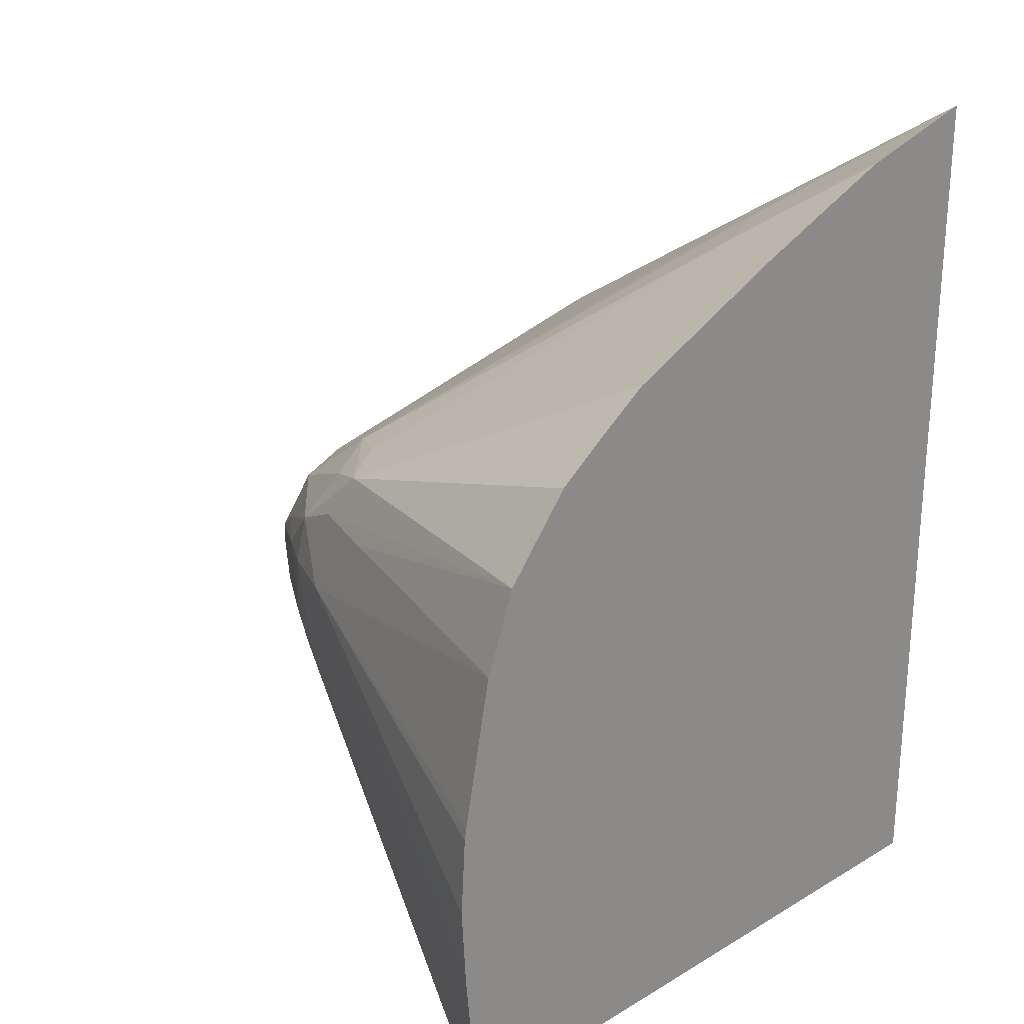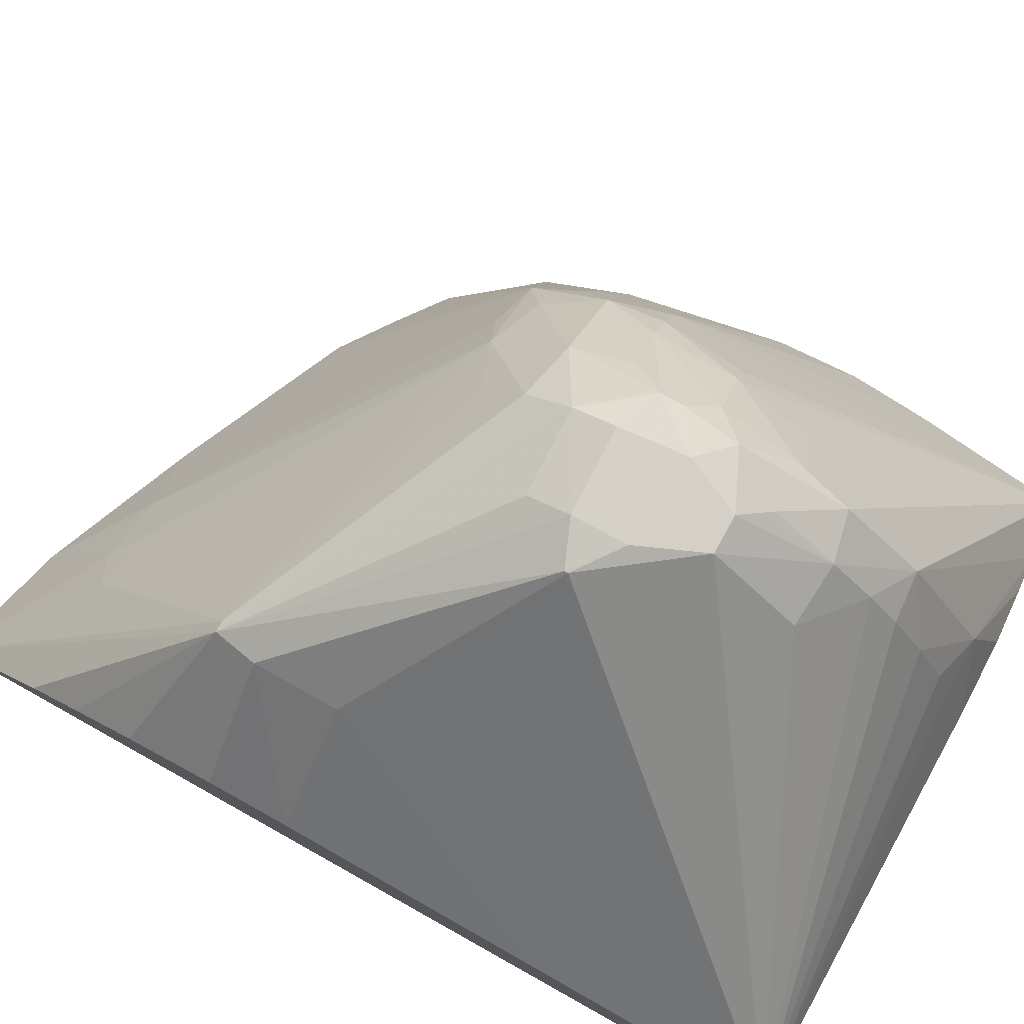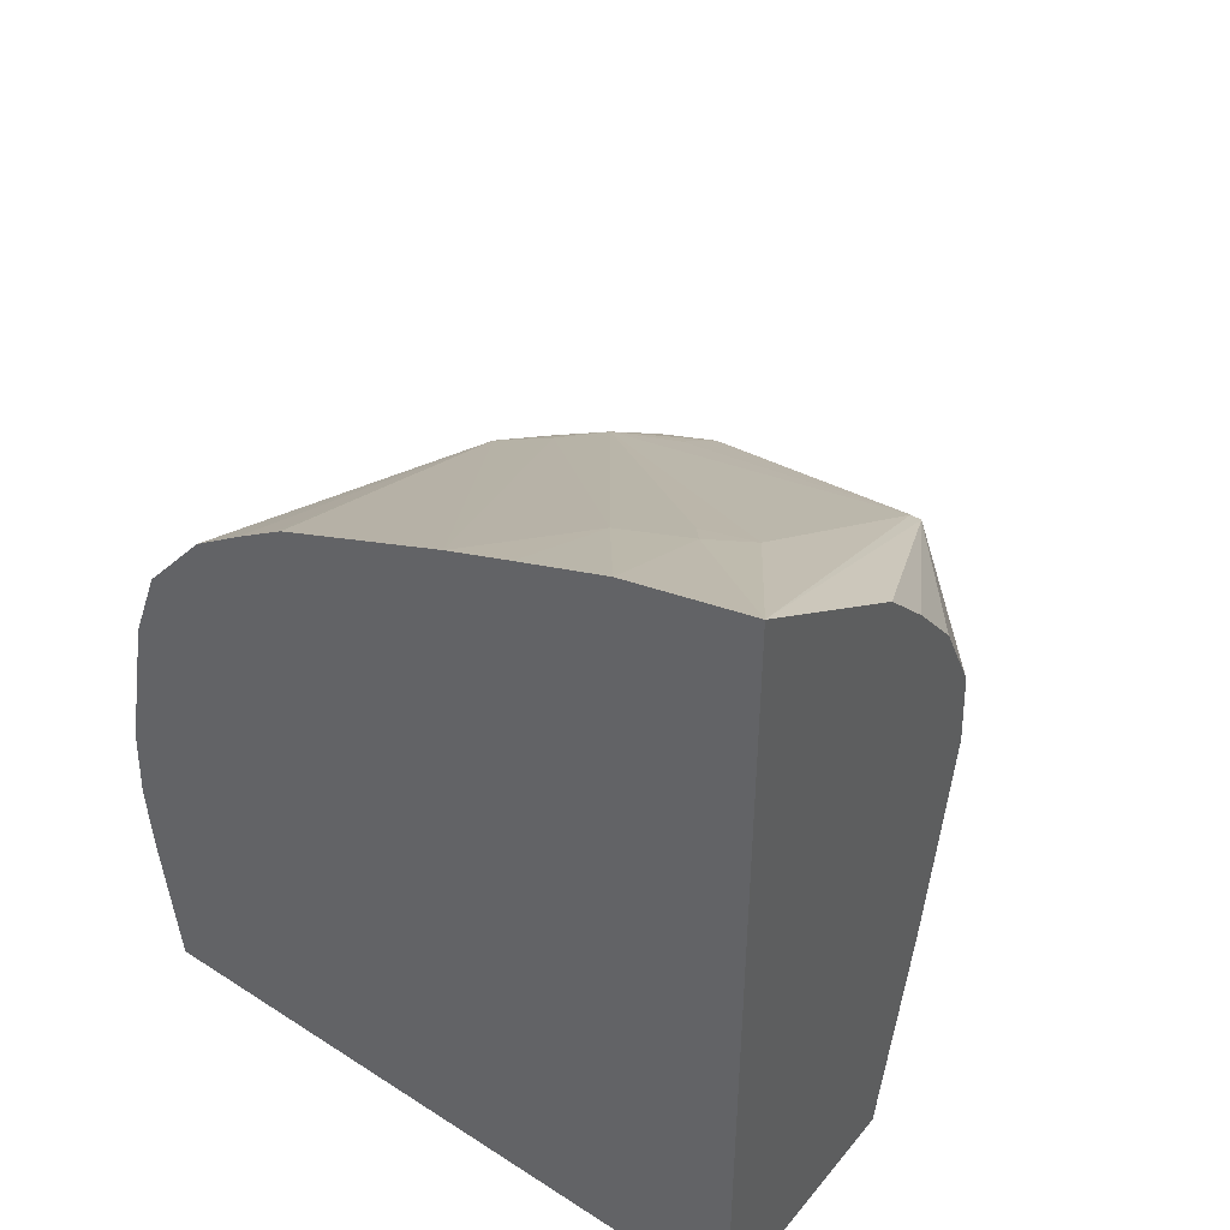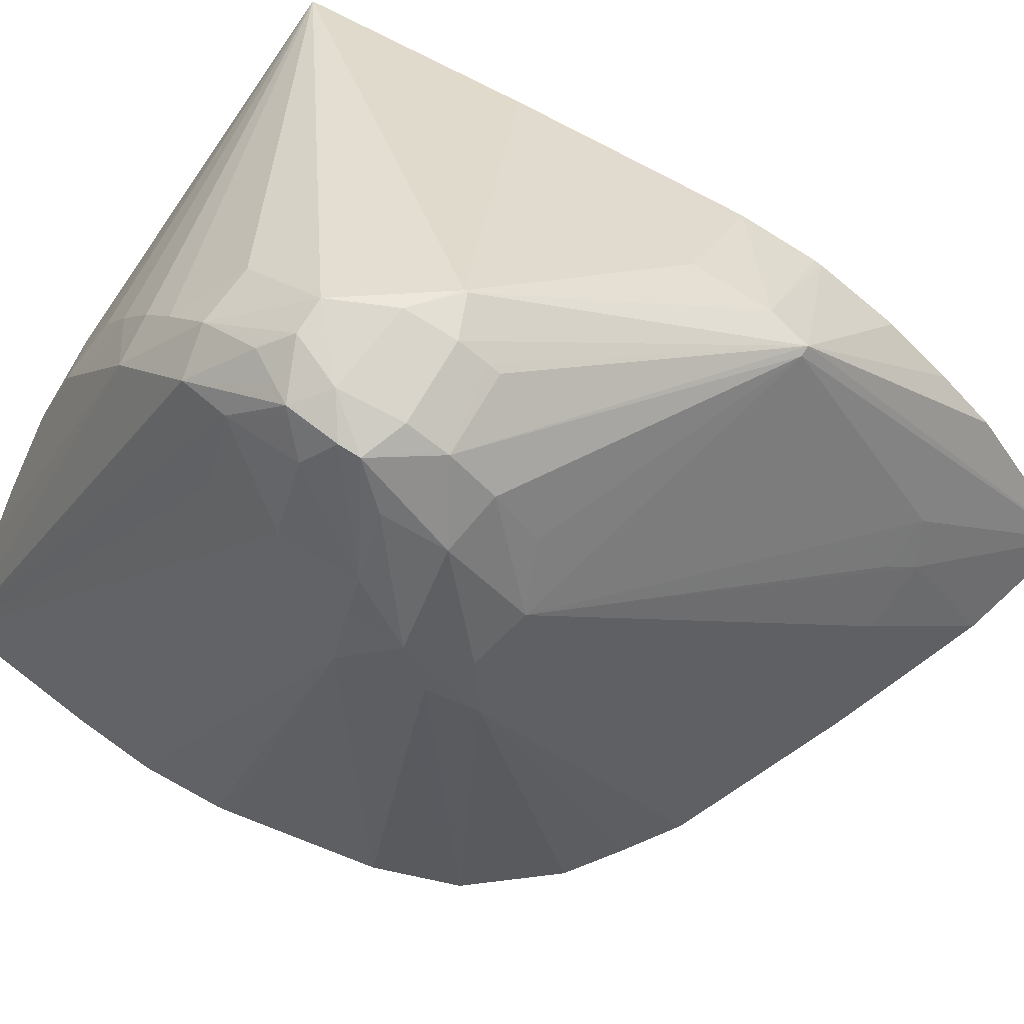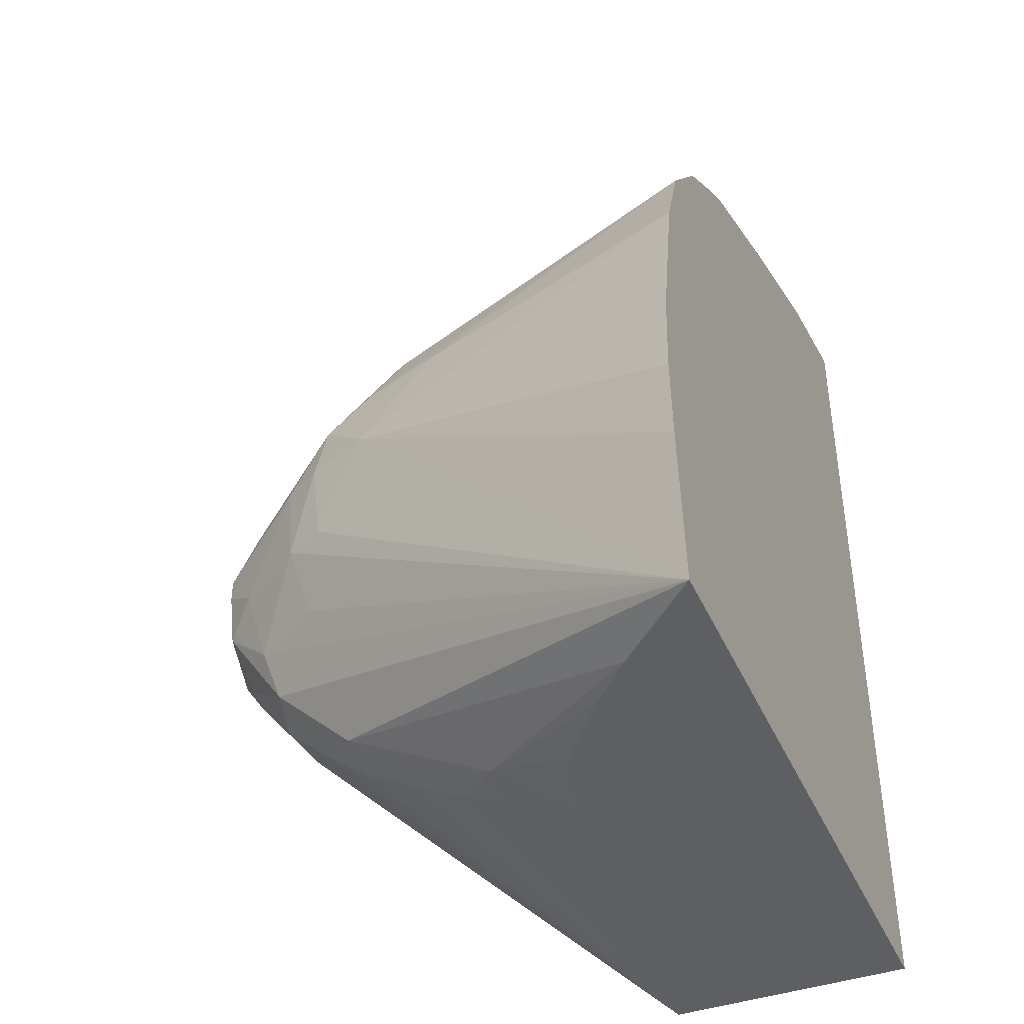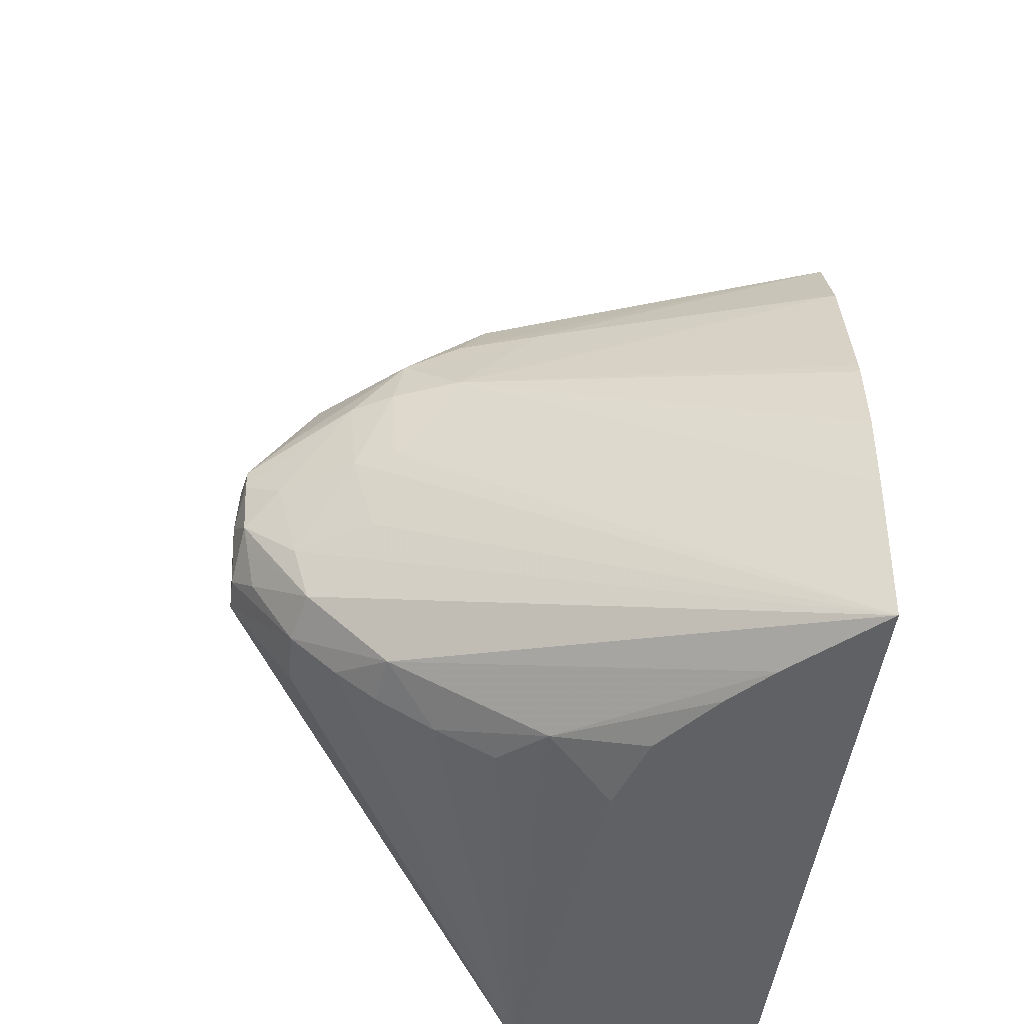
<metadata>
{"format":"obj","ext":"obj","renderer":"f3d","projection":"perspective","resolution":1024,"background":"white","views":[{"elev":25.4,"azim":-43.5,"up":"+Z"},{"elev":78.9,"azim":119.2,"up":"+Y"},{"elev":45.6,"azim":36.6,"up":"+Z"},{"elev":74.3,"azim":-57.8,"up":"+Y"},{"elev":-41.9,"azim":-67.4,"up":"+Z"},{"elev":-47.7,"azim":-97.3,"up":"+Z"}]}
</metadata>
<code>
v -0.3411 0.4561 0.4766
v -0.3411 0.5275 0.4257
v -0.3855 0.6252 0.3598
v -0.3899 0.6252 0.3598
v -0.3878 0.5261 0.4245
v -0.4005 0.5105 0.4309
v -0.3929 0.4561 0.4624
v -0.3411 0.4561 0.1164
v -0.3411 0.5477 0.4031
v -0.4685 0.6921 0.2684
v -0.4685 0.6866 0.28
v -0.4685 0.6843 0.2847
v -0.5011 0.6853 0.2858
v -0.3411 0.5682 0.3771
v -0.3411 0.5842 0.3441
v -0.3822 0.6287 0.3425
v -0.4519 0.6895 0.2615
v -0.5011 0.6689 0.3033
v -0.5011 0.6456 0.3196
v -0.521 0.6266 0.3277
v -0.4096 0.5221 0.4215
v -0.427 0.5003 0.4284
v -0.4298 0.4561 0.4472
v -0.611 0.4561 0.1164
v -0.3411 0.5555 0.1164
v -0.5011 0.6924 0.2694
v -0.5011 0.6866 0.2829
v -0.4688 0.693 0.2474
v -0.5183 0.6899 0.2629
v -0.5237 0.663 0.299
v -0.3411 0.5851 0.3415
v -0.3411 0.5875 0.3099
v -0.3822 0.6286 0.3099
v -0.4519 0.6895 0.2602
v -0.5428 0.6173 0.3207
v -0.5525 0.5955 0.3287
v -0.5327 0.6069 0.3325
v -0.4567 0.4561 0.436
v -0.6118 0.4561 0.1164
v -0.6176 0.4561 0.1792
v -0.3411 0.5732 0.2121
v -0.5011 0.5398 0.1164
v -0.5011 0.5674 0.1268
v -0.5011 0.5837 0.1333
v -0.5011 0.6075 0.145
v -0.5011 0.6307 0.1582
v -0.5011 0.6471 0.1704
v -0.4768 0.6644 0.1884
v -0.4799 0.6917 0.2223
v -0.5035 0.6933 0.2437
v -0.5455 0.6497 0.2773
v -0.5273 0.6735 0.2752
v -0.5202 0.6866 0.2654
v -0.5183 0.6899 0.2541
v -0.5532 0.6291 0.299
v -0.3411 0.5834 0.2804
v -0.3411 0.5738 0.2156
v -0.5927 0.4561 0.343
v -0.5665 0.4561 0.3751
v -0.5464 0.4561 0.39
v -0.5296 0.4561 0.4018
v -0.5258 0.4561 0.4044
v -0.5578 0.6069 0.3099
v -0.5657 0.6075 0.2773
v -0.5626 0.6075 0.2446
v -0.5532 0.6307 0.2446
v -0.5456 0.647 0.2446
v -0.5418 0.6379 0.2135
v -0.5249 0.6672 0.2119
v -0.521 0.6606 0.191
v -0.5209 0.6278 0.1599
v -0.5786 0.4916 0.1164
v -0.6194 0.4561 0.2119
v -0.5337 0.5297 0.1164
v -0.5227 0.5661 0.1272
v -0.5011 0.6655 0.1868
v -0.4942 0.6917 0.2223
v -0.516 0.6886 0.2323
v -0.5274 0.6757 0.2437
v -0.5549 0.6334 0.2773
v -0.5178 0.6866 0.2341
v -0.5205 0.6866 0.2516
v -0.5684 0.5748 0.3099
v -0.6048 0.4561 0.3102
v -0.6174 0.4561 0.2446
v -0.6166 0.4561 0.2496
v -0.5116 0.6866 0.2249
v -0.5035 0.6829 0.2116
v -0.5609 0.5082 0.1164
v -0.4997 0.6866 0.2161
f 1 2 3
f 1 3 4
f 1 4 5
f 1 5 6
f 1 6 7
f 1 7 23
f 1 23 38
f 1 38 62
f 1 62 61
f 1 61 60
f 1 60 59
f 1 59 58
f 1 58 84
f 1 84 86
f 1 86 85
f 1 85 73
f 1 73 40
f 1 40 24
f 1 24 8
f 1 8 25
f 1 25 41
f 1 41 57
f 1 57 56
f 1 56 32
f 1 32 31
f 1 31 15
f 1 15 14
f 1 14 9
f 1 9 2
f 2 9 3
f 3 10 11
f 3 11 12
f 3 12 13
f 3 13 4
f 3 9 14
f 3 14 15
f 3 15 16
f 3 16 17
f 3 17 10
f 4 13 18
f 4 18 19
f 4 19 20
f 4 20 5
f 5 21 6
f 5 20 21
f 6 22 7
f 6 21 20
f 6 20 22
f 7 22 23
f 8 24 39
f 8 39 72
f 8 72 89
f 8 89 74
f 8 74 42
f 8 42 25
f 10 26 27
f 10 27 13
f 10 13 11
f 10 17 28
f 10 28 26
f 11 13 12
f 13 27 29
f 13 29 30
f 13 30 18
f 15 31 16
f 16 31 32
f 16 32 33
f 16 33 34
f 16 34 17
f 17 34 28
f 18 30 20
f 18 20 19
f 20 30 35
f 20 35 36
f 20 36 37
f 20 37 22
f 22 38 23
f 22 37 38
f 24 40 39
f 25 42 43
f 25 43 44
f 25 44 45
f 25 45 46
f 25 46 47
f 25 47 48
f 25 48 49
f 25 49 34
f 25 34 41
f 26 28 50
f 26 50 29
f 26 29 27
f 28 34 49
f 28 49 50
f 29 51 52
f 29 52 53
f 29 53 30
f 29 50 54
f 29 54 51
f 30 53 52
f 30 52 55
f 30 55 35
f 32 56 33
f 33 56 57
f 33 57 34
f 34 57 41
f 35 55 36
f 36 58 59
f 36 59 60
f 36 60 61
f 36 61 62
f 36 62 38
f 36 38 37
f 36 55 63
f 36 63 58
f 39 40 64
f 39 64 65
f 39 65 66
f 39 66 67
f 39 67 68
f 39 68 69
f 39 69 70
f 39 70 71
f 39 71 72
f 40 73 64
f 42 74 75
f 42 75 43
f 43 75 44
f 44 75 45
f 45 75 71
f 45 71 46
f 46 71 47
f 47 71 76
f 47 76 48
f 48 76 49
f 49 77 50
f 49 76 77
f 50 77 78
f 50 78 54
f 51 54 79
f 51 79 67
f 51 67 80
f 51 80 55
f 51 55 52
f 54 78 81
f 54 81 82
f 54 82 79
f 55 83 63
f 55 80 64
f 55 64 83
f 58 63 83
f 58 83 84
f 64 84 83
f 64 80 66
f 64 66 65
f 64 73 85
f 64 85 86
f 64 86 84
f 66 80 67
f 67 79 69
f 67 69 68
f 69 79 81
f 69 81 78
f 69 78 70
f 70 78 87
f 70 87 88
f 70 88 76
f 70 76 71
f 71 75 72
f 72 75 89
f 74 89 75
f 76 88 90
f 76 90 77
f 77 87 78
f 77 90 87
f 79 82 81
f 87 90 88

</code>
